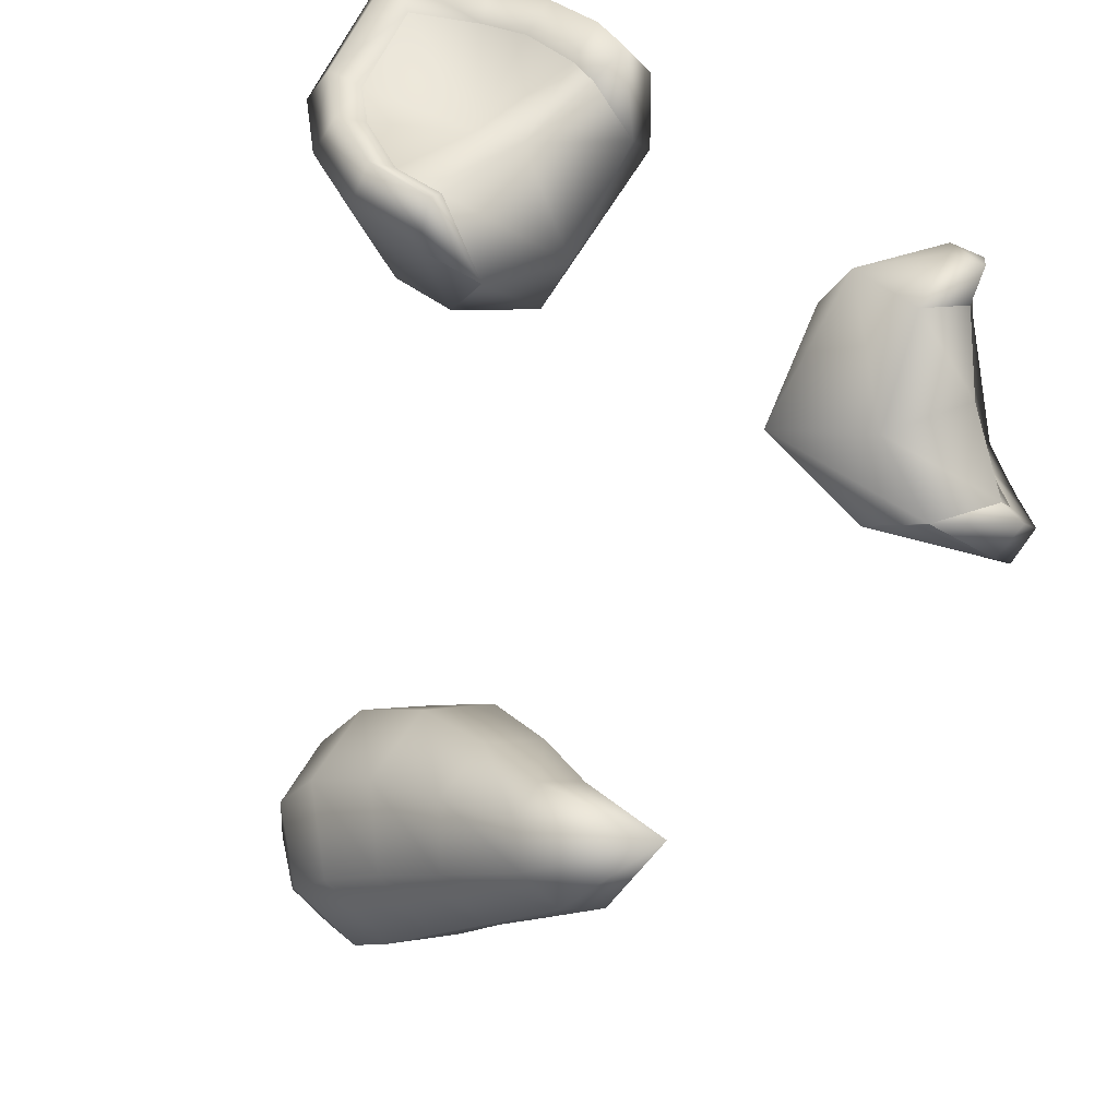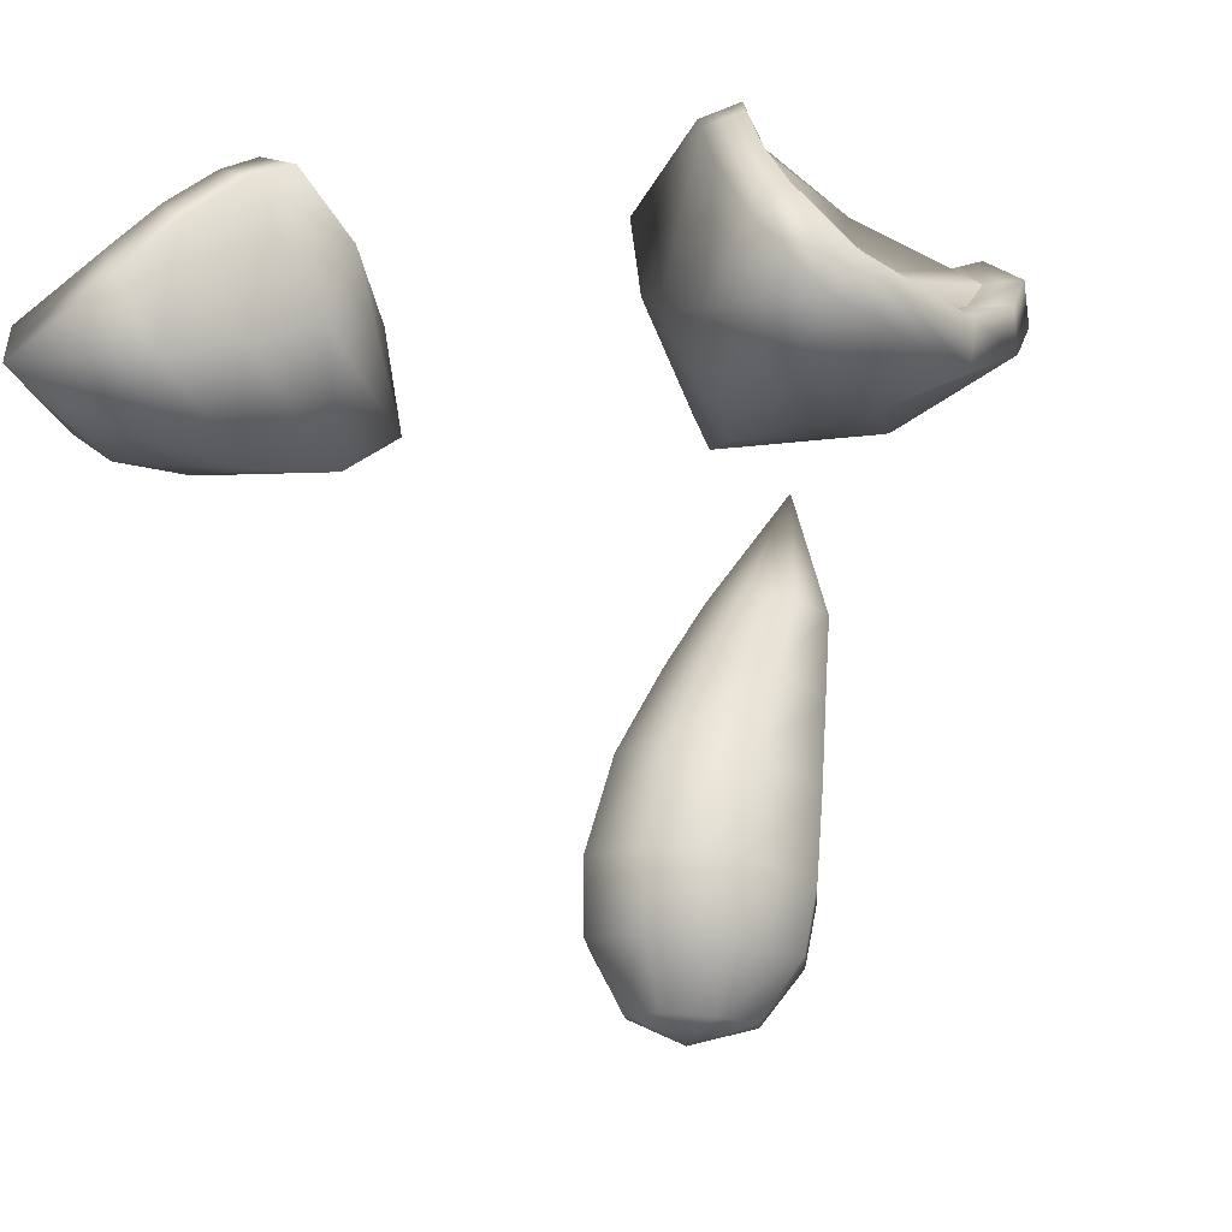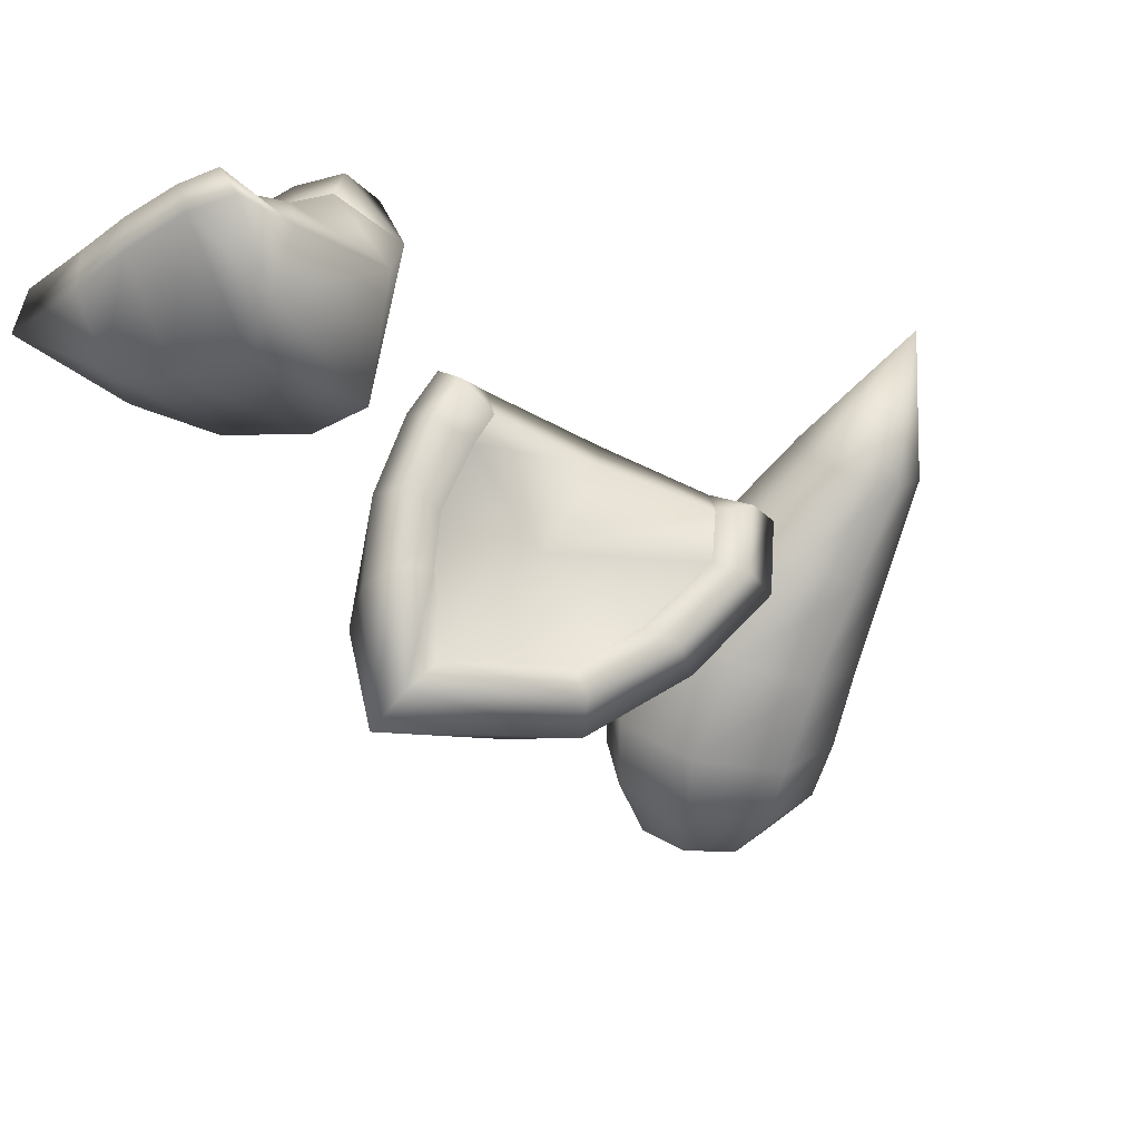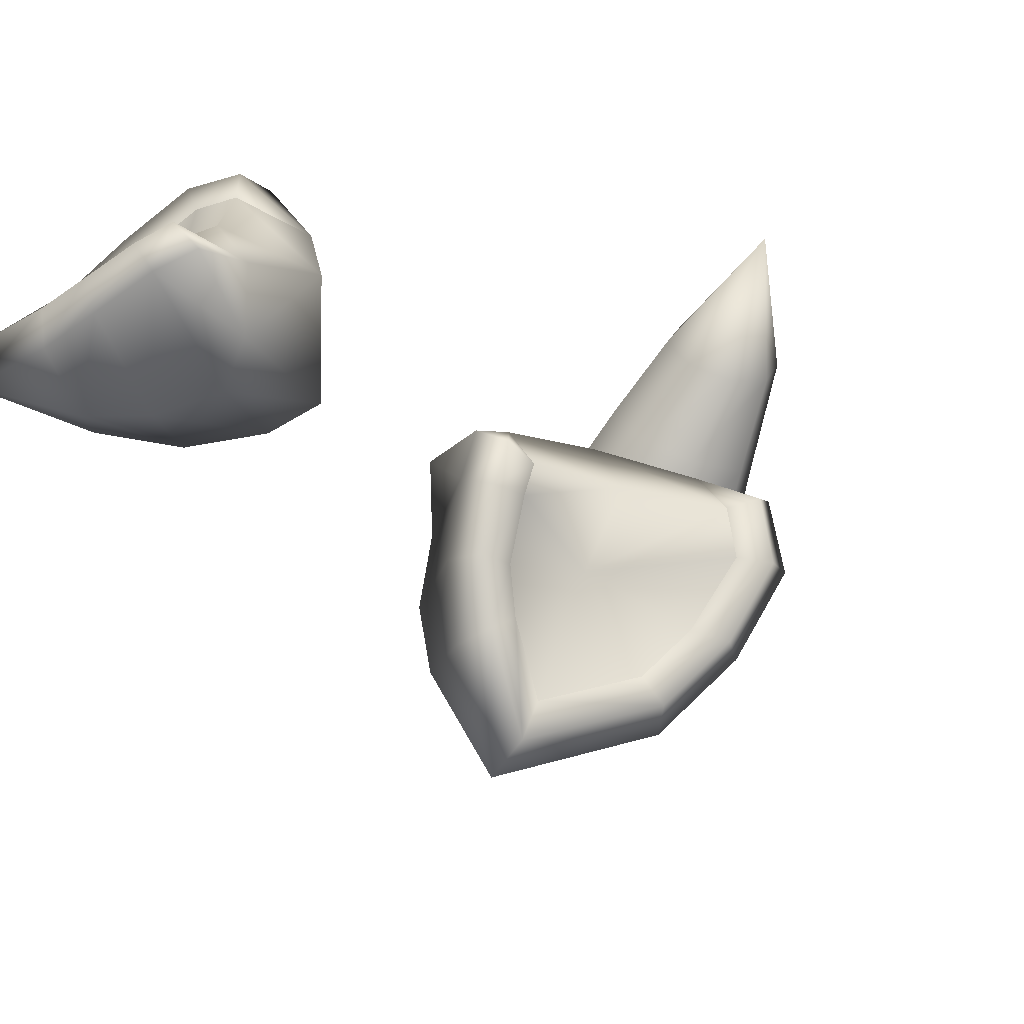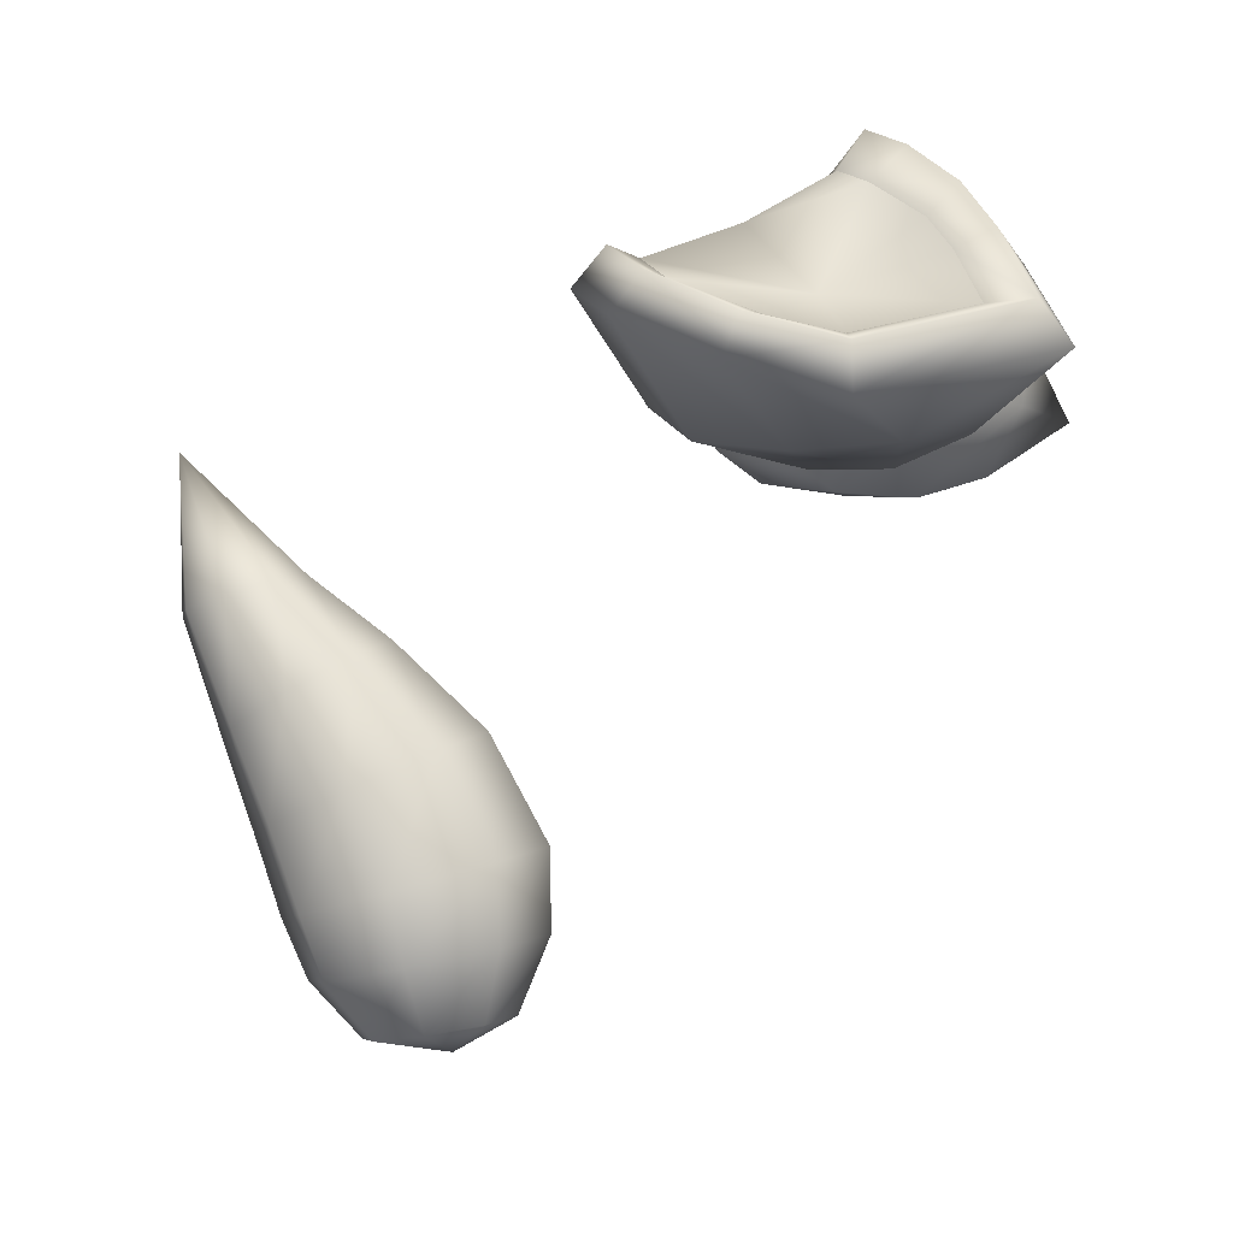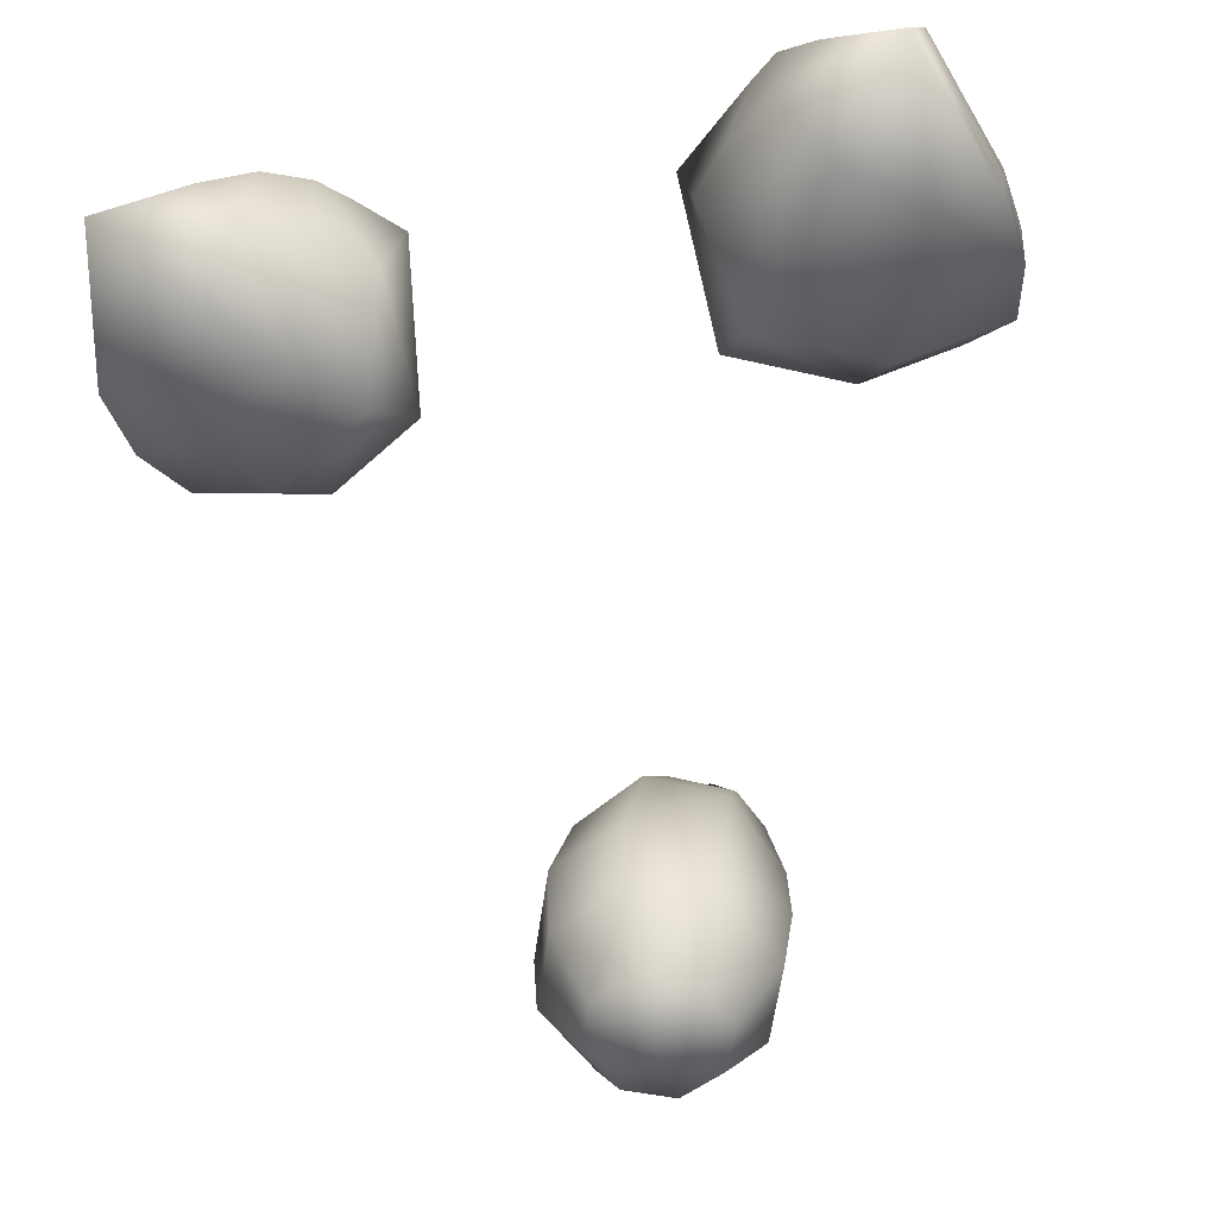
<metadata>
{"format":"obj","ext":"obj","renderer":"f3d","projection":"perspective","resolution":1024,"background":"white","views":[{"elev":-38.6,"azim":-37.9,"up":"+Y"},{"elev":-4.0,"azim":-153.9,"up":"+Z"},{"elev":33.4,"azim":-120.9,"up":"+Z"},{"elev":43.0,"azim":-135.4,"up":"+Z"},{"elev":-0.8,"azim":98.1,"up":"+Z"},{"elev":-46.8,"azim":-164.8,"up":"+Z"}]}
</metadata>
<code>
g ears_n_tail
v 0.469 1.111 -0.1787
v 0.4832 1.077 -0.1327
v 0.3957 1.036 -0.0519
v 0.469 1.111 -0.1787
v 0.3655 1.061 -0.0846
v 0.3475 0.9989 0.001102
v 0.3538 0.9648 -0.0343
v 0.3901 0.9932 -0.07256
v 0.4832 1.077 -0.1327
v 0.455 1.024 -0.1338
v 0.5337 0.9026 -0.1747
v 0.3178 0.9058 0.006951
v 0.4925 0.8946 -0.1644
v 0.3109 0.9448 0.04503
v 0.3002 0.8724 0.02179
v 0.3094 1.017 -0.02145
v 0.2876 0.9001 0.06552
v 0.2266 0.8385 0.002262
v 0.3152 1.054 -0.1696
v 0.469 1.111 -0.1787
v 0.2405 0.9995 -0.157
v 0.2665 0.9544 0.03072
v 0.1861 0.9252 -0.1298
v 0.1629 0.9033 -0.04205
v 0.2387 0.9025 0.05209
v 0.3436 0.6369 -0.1256
v 0.4409 0.6201 -0.1111
v 0.3454 0.6366 -0.1253
v -0.469 1.111 -0.1787
v -0.3957 1.036 -0.0519
v -0.4832 1.077 -0.1327
v -0.469 1.111 -0.1787
v -0.3655 1.061 -0.0846
v -0.3475 0.9989 0.001102
v -0.3538 0.9648 -0.0343
v -0.3901 0.9932 -0.07256
v -0.4832 1.077 -0.1327
v -0.455 1.024 -0.1338
v -0.5337 0.9026 -0.1747
v -0.3178 0.9058 0.006951
v -0.4925 0.8946 -0.1644
v -0.3109 0.9448 0.04503
v -0.3002 0.8724 0.02179
v -0.3094 1.017 -0.02145
v -0.2876 0.9001 0.06552
v -0.2266 0.8385 0.002262
v -0.3152 1.054 -0.1696
v -0.469 1.111 -0.1787
v -0.2405 0.9995 -0.157
v -0.2665 0.9544 0.03072
v -0.1861 0.9252 -0.1298
v -0.1629 0.9033 -0.04205
v -0.2387 0.9025 0.05209
v -0.5377 0.798 -0.1458
v -0.4947 0.8161 -0.1456
v -0.5171 0.7024 -0.1025
v -0.4782 0.7209 -0.1073
v -0.4571 0.6586 -0.07033
v -0.4327 0.6881 -0.08126
v -0.3436 0.6369 -0.1256
v -0.4409 0.6201 -0.1111
v -0.5104 0.6685 -0.1465
v -0.5348 0.7791 -0.1922
v -0.3192 0.6815 -0.219
v -0.3454 0.6366 -0.1253
v -0.3723 0.7313 -0.2575
v -0.4177 0.833 -0.2712
v -0.4463 0.9464 -0.2657
v -0.5285 0.9034 -0.2271
v -0.469 1.111 -0.1787
v -0.4832 1.077 -0.1327
v -0.469 1.111 -0.1787
v -0.3436 0.6369 -0.1256
v -0.3454 0.6366 -0.1253
v -0.4409 0.6201 -0.1111
v 0.469 1.111 -0.1787
v 0.3602 1.01 -0.2526
v 0.4463 0.9464 -0.2657
v 0.2819 0.9278 -0.2814
v 0.4177 0.833 -0.2712
v 0.3152 1.054 -0.1696
v 0.469 1.111 -0.1787
v 0.2405 0.9995 -0.157
v 0.221 0.8349 -0.2771
v 0.3723 0.7313 -0.2575
v 0.1861 0.9252 -0.1298
v 0.3192 0.6815 -0.219
v 0.1779 0.7783 -0.2348
v 0.3436 0.6369 -0.1256
v 0.1629 0.9033 -0.04205
v 0.2415 0.7091 -0.09619
v 0.2266 0.8385 0.002262
v 0.5285 0.9034 -0.2271
v 0.469 1.111 -0.1787
v 0.4463 0.9464 -0.2657
v 0.5348 0.7791 -0.1922
v 0.4177 0.833 -0.2712
v 0.5104 0.6685 -0.1465
v 0.3723 0.7313 -0.2575
v 0.3192 0.6815 -0.219
v 0.4832 1.077 -0.1327
v 0.469 1.111 -0.1787
v 0.5377 0.798 -0.1458
v 0.4947 0.8161 -0.1456
v 0.5171 0.7024 -0.1025
v 0.4782 0.7209 -0.1073
v 0.4409 0.6201 -0.1111
v 0.3454 0.6366 -0.1253
v 0.3436 0.6369 -0.1256
v 0.4571 0.6586 -0.07033
v 0.4327 0.6881 -0.08126
v 0.2415 0.7091 -0.09619
v 0.4327 0.6881 -0.08126
v 0.3436 0.6369 -0.1256
v 0.3547 0.7828 -0.03688
v 0.2266 0.8385 0.002262
v 0.3681 0.8576 -0.1115
v 0.4782 0.7209 -0.1073
v 0.3002 0.8724 0.02179
v 0.3178 0.9058 0.006951
v 0.4947 0.8161 -0.1456
v 0.3538 0.9648 -0.0343
v 0.4925 0.8946 -0.1644
v 0.3901 0.9932 -0.07256
v 0.455 1.024 -0.1338
v -0.469 1.111 -0.1787
v -0.4463 0.9464 -0.2657
v -0.3602 1.01 -0.2526
v -0.2819 0.9278 -0.2814
v -0.4177 0.833 -0.2712
v -0.3152 1.054 -0.1696
v -0.469 1.111 -0.1787
v -0.2405 0.9995 -0.157
v -0.221 0.8349 -0.2771
v -0.3723 0.7313 -0.2575
v -0.1861 0.9252 -0.1298
v -0.3192 0.6815 -0.219
v -0.1779 0.7783 -0.2348
v -0.3436 0.6369 -0.1256
v -0.1629 0.9033 -0.04205
v -0.2415 0.7091 -0.09619
v -0.2266 0.8385 0.002262
v -0.2415 0.7091 -0.09619
v -0.3436 0.6369 -0.1256
v -0.4327 0.6881 -0.08126
v -0.3547 0.7828 -0.03688
v -0.2266 0.8385 0.002262
v -0.3681 0.8576 -0.1115
v -0.4782 0.7209 -0.1073
v -0.3002 0.8724 0.02179
v -0.3178 0.9058 0.006951
v -0.4947 0.8161 -0.1456
v -0.3538 0.9648 -0.0343
v -0.4925 0.8946 -0.1644
v -0.3901 0.9932 -0.07256
v -0.455 1.024 -0.1338
v -0 0.4909 -0.8776
v -0 0.4161 -0.9202
v 0.05905 0.4646 -0.8818
v -0 0.5289 -0.7853
v 0.09784 0.4881 -0.7933
v -0 0.5278 -0.6864
v 0.1016 0.4832 -0.6987
v -0 0.4571 -0.5569
v 0.09263 0.418 -0.5766
v -0 0.3464 -0.4538
v 0.07593 0.3179 -0.4708
v -0 0.2464 -0.3785
v 0.06102 0.2249 -0.3855
v -0 0.09571 -0.2379
v -0.06102 0.2249 -0.3855
v -0.07593 0.3179 -0.4708
v -0.09263 0.418 -0.5766
v -0.1016 0.4832 -0.6987
v -0.08362 0.173 -0.4024
v -0 0.09571 -0.2379
v -0.1095 0.2486 -0.5118
v -0.06102 0.1211 -0.4192
v -0 0.09571 -0.2379
v -0.07607 0.178 -0.5528
v -0.1351 0.3224 -0.6194
v -0.09025 0.2253 -0.6606
v -0.1492 0.3741 -0.7287
v -0.1021 0.2632 -0.7591
v -0.09784 0.4881 -0.7933
v -0.1399 0.3894 -0.8133
v -0.09814 0.2899 -0.8335
v -0.05905 0.4646 -0.8818
v -0 0.4161 -0.9202
v -0.08567 0.4012 -0.8921
v -0.05905 0.3377 -0.9024
v -0 0.4161 -0.9202
v -0 0.3115 -0.9067
v -0 0.4161 -0.9202
v -0.05905 0.3377 -0.9024
v -0 0.2484 -0.8419
v -0.09814 0.2899 -0.8335
v -0 0.217 -0.7716
v -0.1021 0.2632 -0.7591
v -0 0.1849 -0.6755
v -0.09025 0.2253 -0.6606
v -0 0.1483 -0.57
v -0.07607 0.178 -0.5528
v -0 0.09965 -0.4262
v -0.06102 0.1211 -0.4192
v 0.06102 0.1211 -0.4192
v 0.07607 0.178 -0.5528
v 0.09025 0.2253 -0.6606
v 0.1021 0.2632 -0.7591
v 0.08362 0.173 -0.4024
v 0.1095 0.2486 -0.5118
v 0.06102 0.2249 -0.3855
v 0.07593 0.3179 -0.4708
v 0.1351 0.3224 -0.6194
v 0.09263 0.418 -0.5766
v 0.1492 0.3741 -0.7287
v 0.1016 0.4832 -0.6987
v 0.09814 0.2899 -0.8335
v 0.1399 0.3894 -0.8133
v 0.09784 0.4881 -0.7933
v 0.05905 0.3377 -0.9024
v -0 0.4161 -0.9202
v 0.08567 0.4012 -0.8921
v 0.05905 0.4646 -0.8818
v -0 0.4161 -0.9202
g ears_n_tail_0
f 3 2 1
f 5 3 4
f 6 3 5
f 6 7 3
f 7 8 3
f 3 8 9
f 8 10 9
f 9 10 11
f 12 7 6
f 10 13 11
f 14 12 6
f 15 12 14
f 16 6 5
f 14 6 16
f 17 15 14
f 17 18 15
f 16 5 19
f 19 5 20
f 21 16 19
f 22 14 16
f 22 16 21
f 17 14 22
f 23 22 21
f 22 23 24
f 17 25 18
f 25 24 18
f 25 22 24
f 25 17 22
f 28 27 26
f 31 30 29
f 30 33 32
f 30 34 33
f 35 34 30
f 36 35 30
f 36 30 37
f 38 36 37
f 38 37 39
f 35 40 34
f 41 38 39
f 40 42 34
f 40 43 42
f 34 44 33
f 34 42 44
f 43 45 42
f 46 45 43
f 33 44 47
f 33 47 48
f 44 49 47
f 42 50 44
f 44 50 49
f 42 45 50
f 50 51 49
f 51 50 52
f 53 45 46
f 52 53 46
f 50 53 52
f 45 53 50
f 55 41 54
f 41 39 54
f 55 54 56
f 57 55 56
f 57 56 58
f 59 57 58
f 59 58 60
f 58 61 60
f 58 56 61
f 56 54 62
f 56 62 61
f 54 39 63
f 54 63 62
f 64 61 62
f 64 60 65
f 61 64 65
f 66 64 62
f 67 66 62
f 63 67 62
f 68 67 63
f 39 69 63
f 69 68 63
f 70 68 69
f 39 71 69
f 71 72 69
f 75 74 73
f 78 77 76
f 79 77 78
f 80 79 78
f 81 77 79
f 81 82 77
f 83 81 79
f 84 79 80
f 83 79 84
f 85 84 80
f 86 83 84
f 84 85 87
f 86 84 88
f 88 84 87
f 87 89 88
f 90 86 88
f 89 91 88
f 88 91 90
f 91 92 90
f 95 94 93
f 95 93 96
f 97 95 96
f 97 96 98
f 99 97 98
f 100 99 98
f 93 11 96
f 101 11 93
f 102 101 93
f 11 103 96
f 96 103 98
f 11 13 103
f 13 104 103
f 103 104 105
f 103 105 98
f 104 106 105
f 107 100 98
f 98 105 107
f 100 107 108
f 109 100 108
f 105 106 110
f 105 110 107
f 107 110 109
f 106 111 110
f 110 111 109
f 114 113 112
f 113 115 112
f 112 115 116
f 117 115 113
f 118 117 113
f 115 119 116
f 120 119 115
f 117 120 115
f 121 117 118
f 122 120 117
f 123 117 121
f 124 122 117
f 125 117 123
f 125 124 117
f 128 127 126
f 128 129 127
f 129 130 127
f 128 131 129
f 132 131 128
f 131 133 129
f 129 134 130
f 129 133 134
f 134 135 130
f 133 136 134
f 135 134 137
f 134 136 138
f 134 138 137
f 139 137 138
f 136 140 138
f 141 139 138
f 141 138 140
f 142 141 140
f 145 144 143
f 146 145 143
f 146 143 147
f 146 148 145
f 148 149 145
f 150 146 147
f 150 151 146
f 151 148 146
f 148 152 149
f 151 153 148
f 148 154 152
f 153 155 148
f 148 156 154
f 155 156 148
f 159 158 157
f 157 160 159
f 160 161 159
f 160 162 161
f 162 163 161
f 162 164 163
f 164 165 163
f 164 166 165
f 166 167 165
f 166 168 167
f 168 169 167
f 168 170 169
f 171 168 166
f 171 170 168
f 172 166 164
f 172 171 166
f 173 164 162
f 173 172 164
f 174 162 160
f 174 173 162
f 175 171 172
f 175 176 171
f 177 172 173
f 177 175 172
f 178 175 177
f 178 179 175
f 180 178 177
f 181 177 173
f 180 177 181
f 181 173 174
f 182 180 181
f 182 181 183
f 183 181 174
f 184 182 183
f 185 174 160
f 183 174 185
f 185 160 157
f 184 183 186
f 186 183 185
f 187 184 186
f 188 185 157
f 186 185 188
f 157 189 188
f 187 186 190
f 190 186 188
f 191 187 190
f 188 192 190
f 190 192 191
f 195 194 193
f 193 196 195
f 196 197 195
f 196 198 197
f 198 199 197
f 198 200 199
f 200 201 199
f 200 202 201
f 202 203 201
f 202 204 203
f 204 205 203
f 204 170 205
f 206 170 204
f 206 204 202
f 207 202 200
f 207 206 202
f 208 200 198
f 208 207 200
f 209 198 196
f 209 208 198
f 210 206 207
f 210 176 206
f 211 207 208
f 211 210 207
f 212 210 211
f 212 179 210
f 213 212 211
f 214 211 208
f 213 211 214
f 214 208 209
f 215 213 214
f 215 214 216
f 216 214 209
f 217 215 216
f 218 209 196
f 216 209 218
f 218 196 193
f 217 216 219
f 219 216 218
f 220 217 219
f 221 218 193
f 219 218 221
f 193 222 221
f 220 219 223
f 223 219 221
f 224 220 223
f 221 225 223
f 223 225 224

</code>
